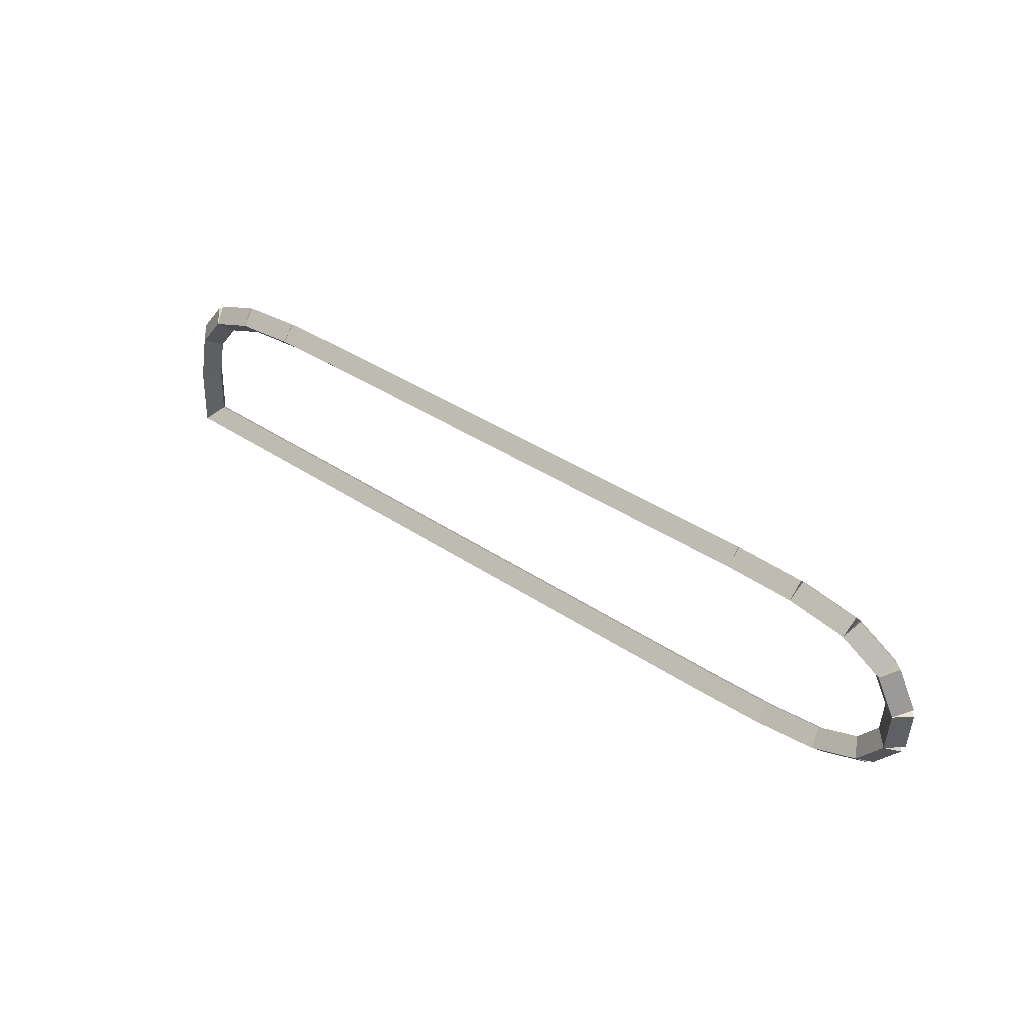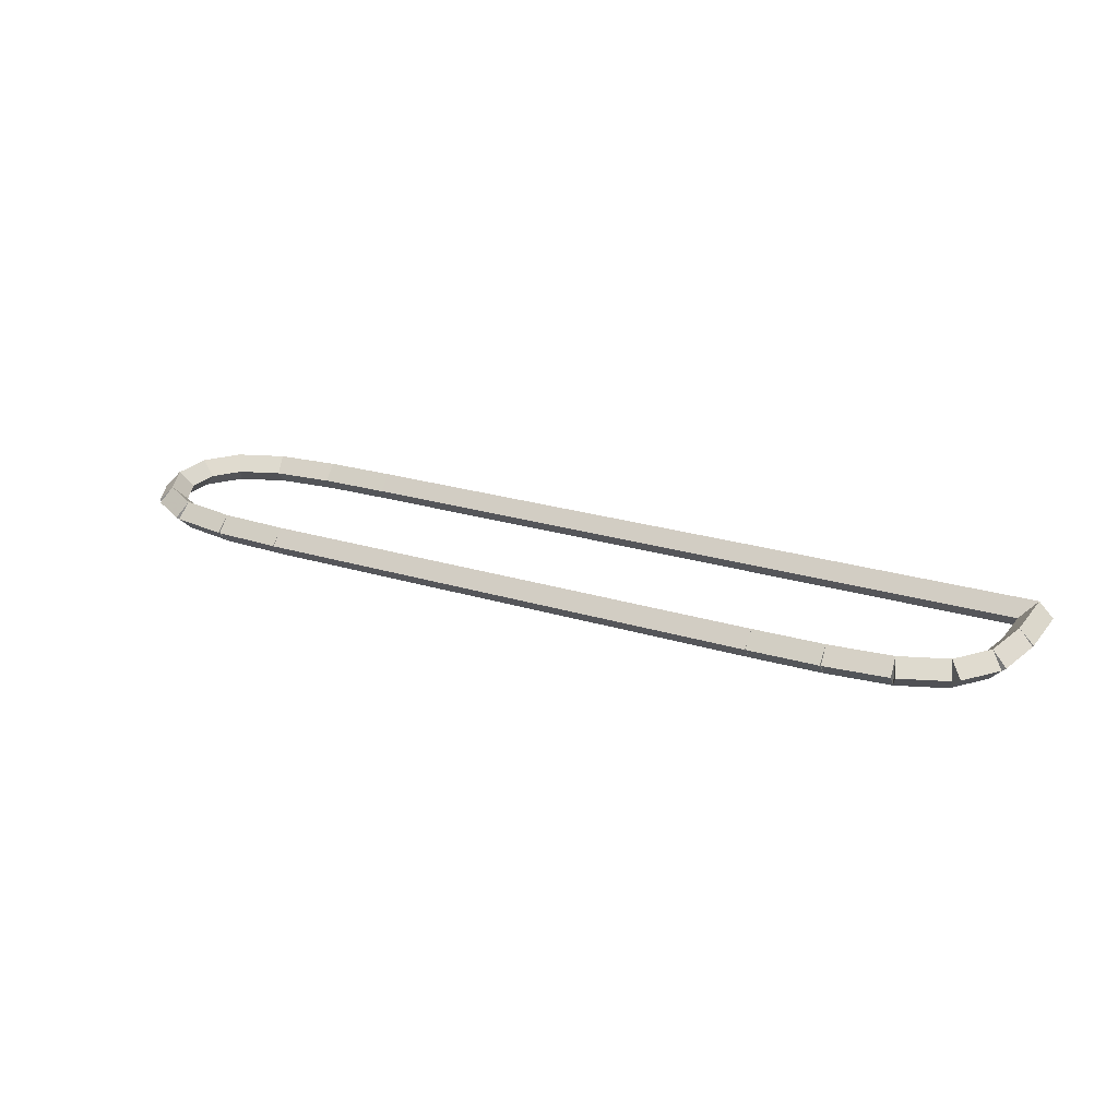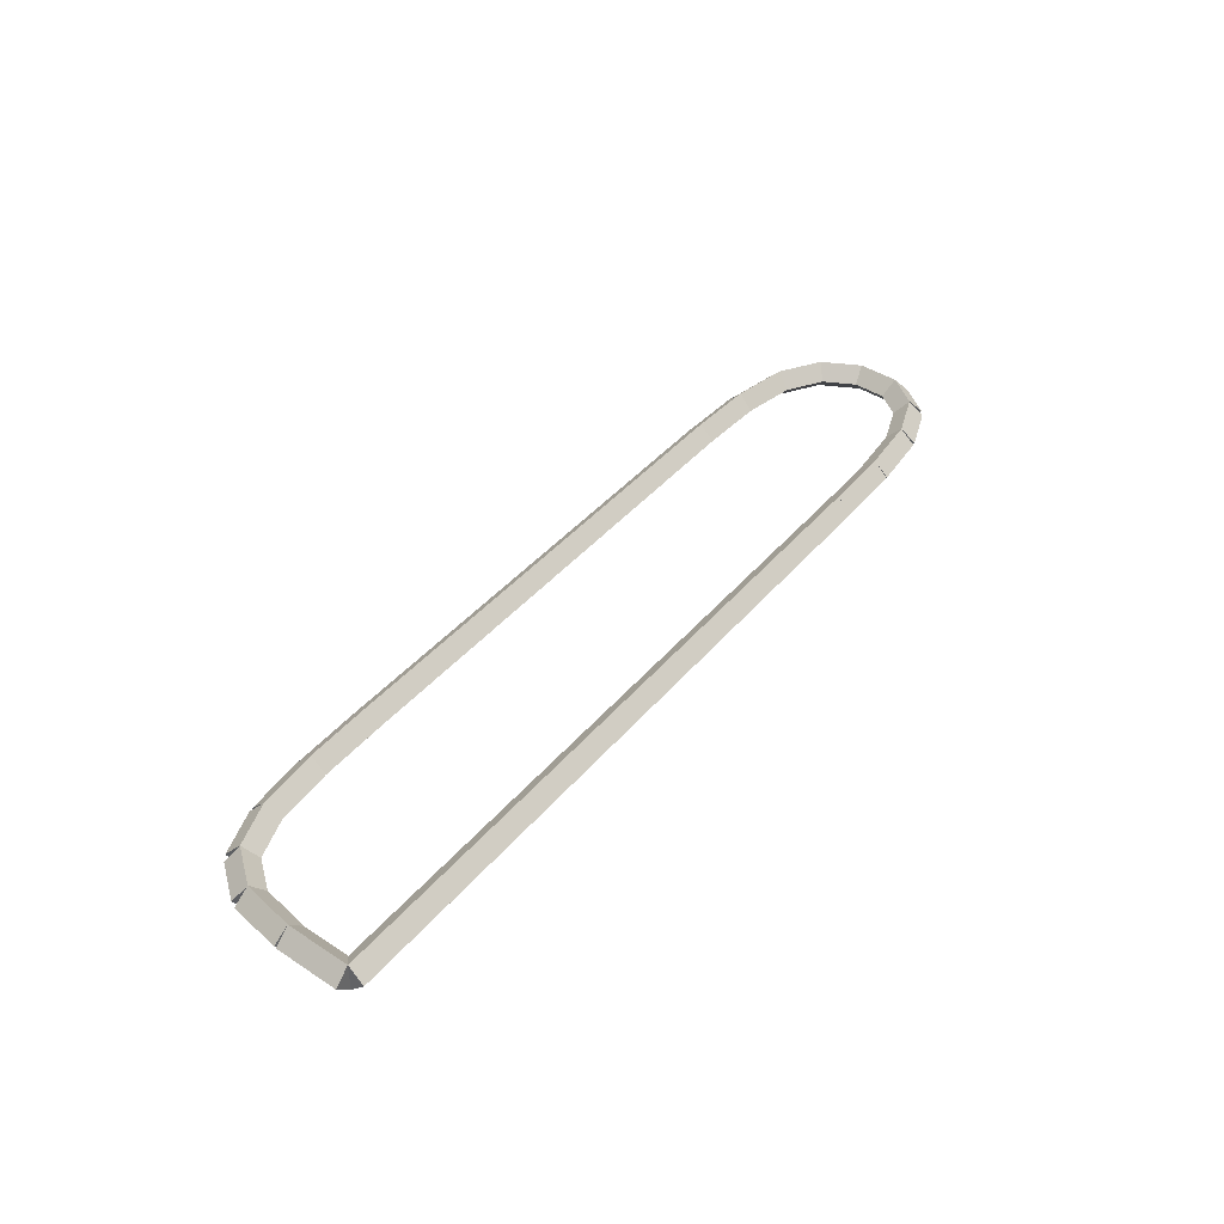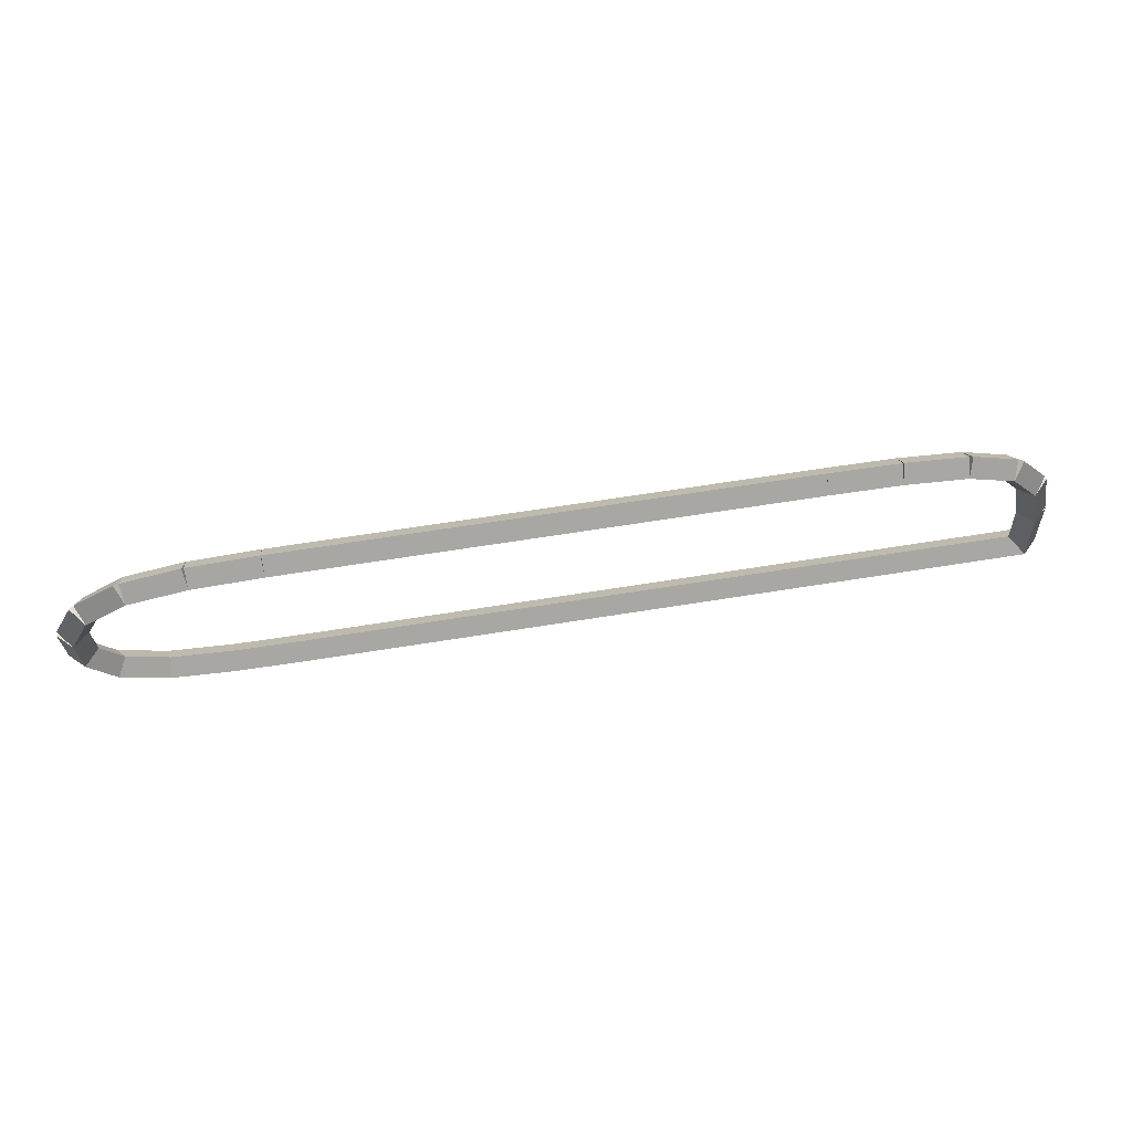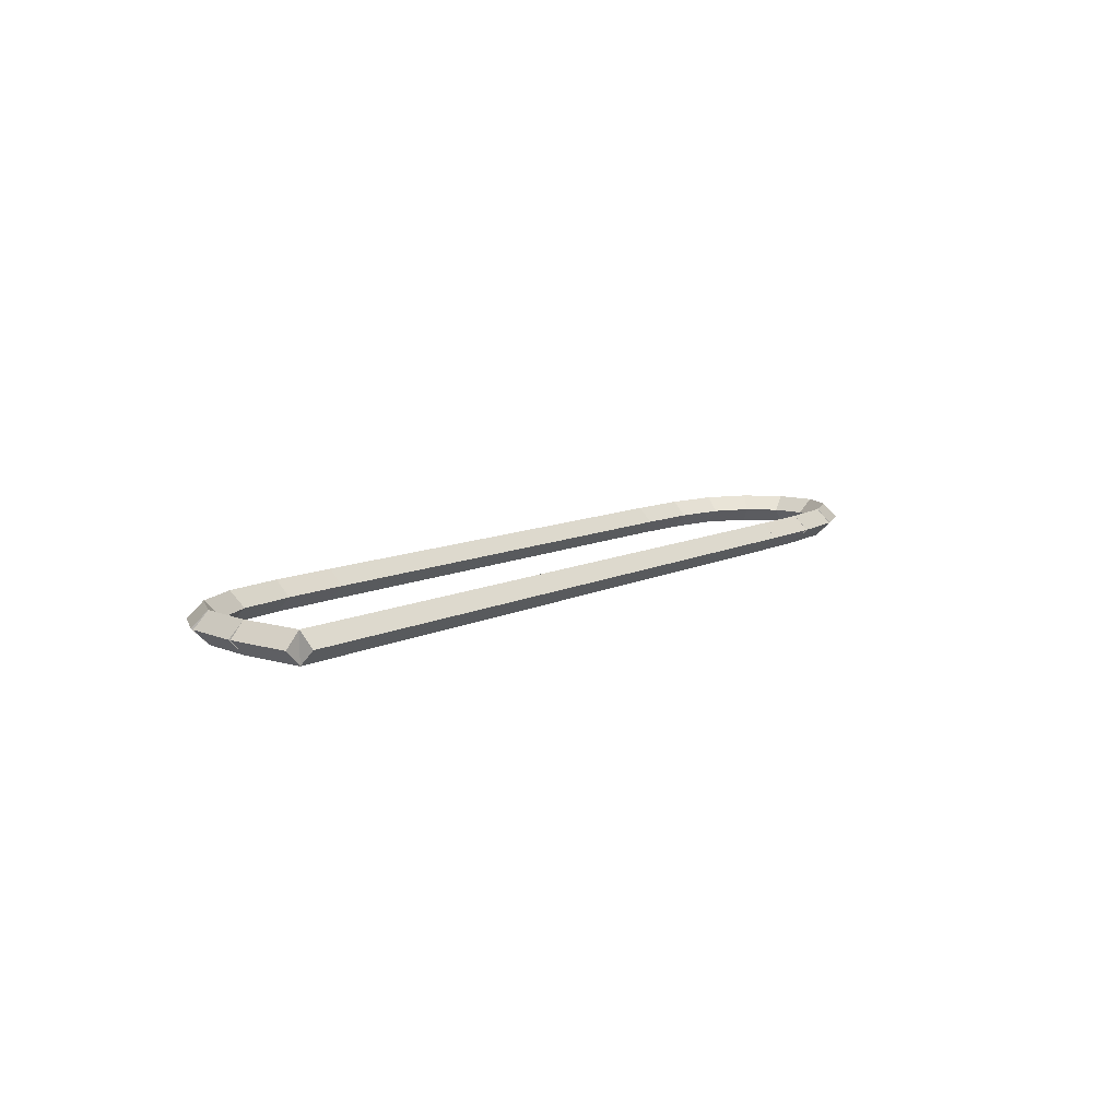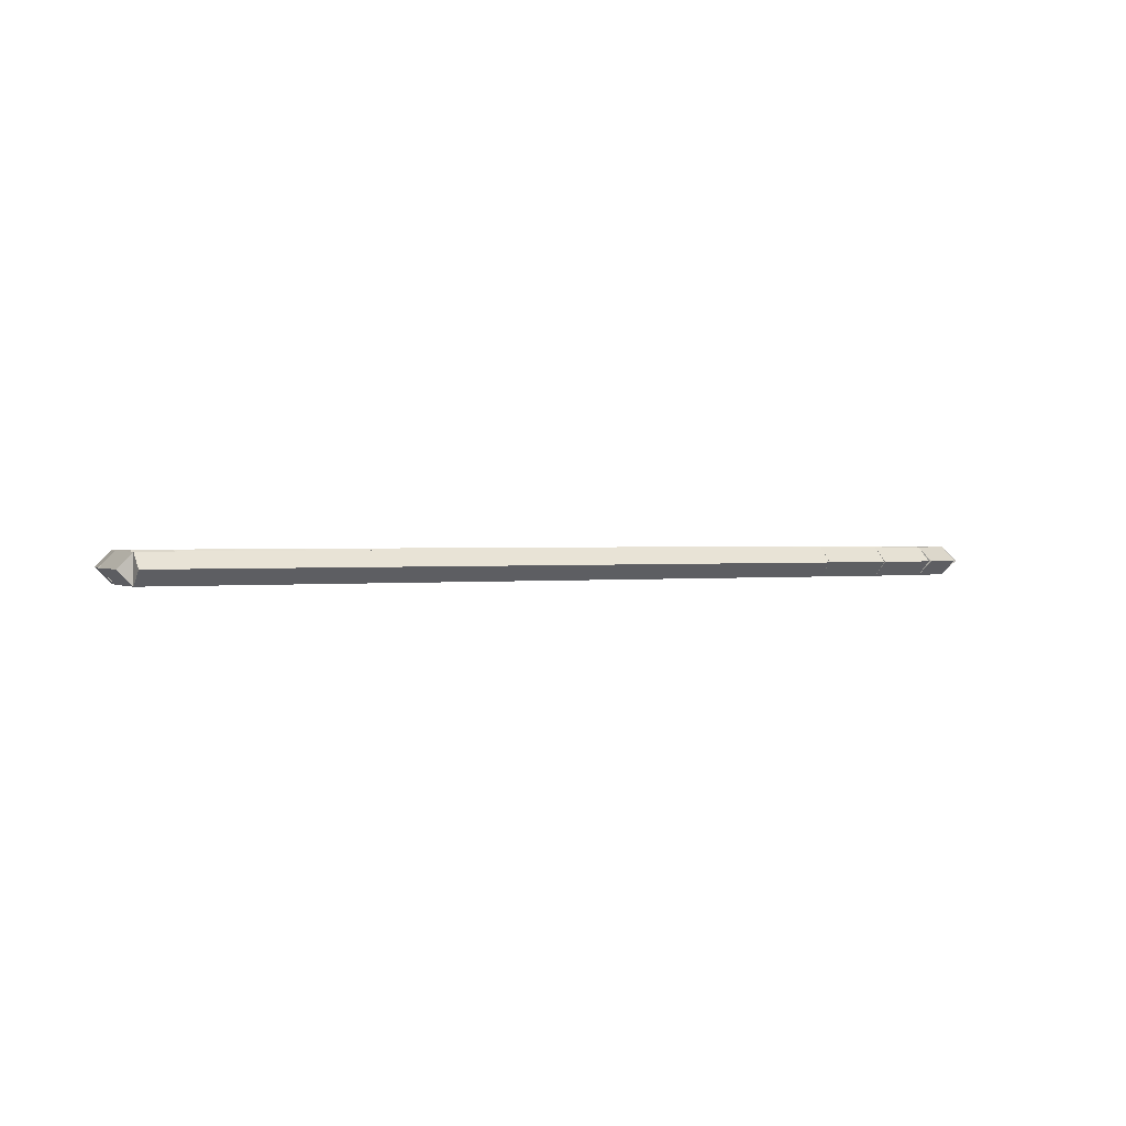
<metadata>
{"format":"obj","ext":"obj","renderer":"f3d","projection":"perspective","resolution":1024,"background":"white","views":[{"elev":39.5,"azim":-140.3,"up":"+Z"},{"elev":24.5,"azim":26.6,"up":"+Y"},{"elev":41.0,"azim":126.0,"up":"+Y"},{"elev":61.3,"azim":-9.5,"up":"+Z"},{"elev":9.4,"azim":126.4,"up":"+Y"},{"elev":1.0,"azim":150.9,"up":"+Y"}]}
</metadata>
<code>
g name
v 12.66 40.2 0.8713
v 12.46 40 0.8628
v 12.66 39.8 0.8713
v 12.86 40 0.8798
v 12.7 40.2 0
v 12.5 40 -0.008494
v 12.7 39.8 0
v 12.9 40 0.008494
f 1 2 3 4
f 6 2 1 5
f 5 1 4 8
f 6 5 8 7
f 8 4 3 7
f 7 3 2 6
g name
v 12.51 40.2 1.586
v 12.32 40 1.545
v 12.51 39.8 1.586
v 12.71 40 1.626
v 12.66 40.2 0.8713
v 12.47 40 0.8307
v 12.66 39.8 0.8713
v 12.86 40 0.9119
f 9 10 11 12
f 14 10 9 13
f 13 9 12 16
f 14 13 16 15
f 16 12 11 15
f 15 11 10 14
g name
v 12.14 40.2 2.055
v 11.99 40 1.931
v 12.14 39.8 2.055
v 12.3 40 2.179
v 12.51 40.2 1.586
v 12.36 40 1.462
v 12.51 39.8 1.586
v 12.67 40 1.71
f 17 18 19 20
f 22 18 17 21
f 21 17 20 24
f 22 21 24 23
f 24 20 19 23
f 23 19 18 22
g name
v 11.51 40.2 2.288
v 11.45 40 2.1
v 11.51 39.8 2.288
v 11.58 40 2.475
v 12.14 40.2 2.055
v 12.08 40 1.867
v 12.14 39.8 2.055
v 12.21 40 2.242
f 25 26 27 28
f 30 26 25 29
f 29 25 28 32
f 30 29 32 31
f 32 28 27 31
f 31 27 26 30
g name
v 10.66 40.2 2.367
v 10.64 40 2.168
v 10.66 39.8 2.367
v 10.68 40 2.566
v 11.51 40.2 2.288
v 11.5 40 2.089
v 11.51 39.8 2.288
v 11.53 40 2.487
f 33 34 35 36
f 38 34 33 37
f 37 33 36 40
f 38 37 40 39
f 40 36 35 39
f 39 35 34 38
g name
v 9.7 40.2 2.381
v 9.697 40 2.181
v 9.7 39.8 2.381
v 9.703 40 2.581
v 10.66 40.2 2.367
v 10.66 40 2.167
v 10.66 39.8 2.367
v 10.67 40 2.567
f 41 42 43 44
f 46 42 41 45
f 45 41 44 48
f 46 45 48 47
f 48 44 43 47
f 47 43 42 46
g name
v 2.711 40.2 2.381
v 2.711 40 2.181
v 2.711 39.8 2.381
v 2.711 40 2.581
v 9.7 40.2 2.381
v 9.7 40 2.181
v 9.7 39.8 2.381
v 9.7 40 2.581
f 49 50 51 52
f 54 50 49 53
f 53 49 52 56
f 54 53 56 55
f 56 52 51 55
f 55 51 50 54
g name
v 1.781 40.2 2.344
v 1.789 40 2.144
v 1.781 39.8 2.344
v 1.774 40 2.544
v 2.711 40.2 2.381
v 2.719 40 2.181
v 2.711 39.8 2.381
v 2.703 40 2.581
f 57 58 59 60
f 62 58 57 61
f 61 57 60 64
f 62 61 64 63
f 64 60 59 63
f 63 59 58 62
g name
v 0.9963 40.2 2.196
v 1.033 40 2
v 0.9963 39.8 2.196
v 0.9592 40 2.393
v 1.781 40.2 2.344
v 1.819 40 2.148
v 1.781 39.8 2.344
v 1.744 40 2.541
f 65 66 67 68
f 70 66 65 69
f 69 65 68 72
f 70 69 72 71
f 72 68 67 71
f 71 67 66 70
g name
v 0.4444 40.2 1.849
v 0.551 40 1.679
v 0.4444 39.8 1.849
v 0.3379 40 2.018
v 0.9963 40.2 2.196
v 1.103 40 2.027
v 0.9963 39.8 2.196
v 0.8897 40 2.365
f 73 74 75 76
f 78 74 73 77
f 77 73 76 80
f 78 77 80 79
f 80 76 75 79
f 79 75 74 78
g name
v 0.1778 40.2 1.325
v 0.356 40 1.234
v 0.1778 39.8 1.325
v -0.0004572 40 1.415
v 0.4444 40.2 1.849
v 0.6227 40 1.758
v 0.4444 39.8 1.849
v 0.2662 40 1.939
f 81 82 83 84
f 86 82 81 85
f 85 81 84 88
f 86 85 88 87
f 88 84 83 87
f 87 83 82 86
g name
v 0.2111 40.2 0.7586
v 0.4108 40 0.7703
v 0.2111 39.8 0.7586
v 0.01146 40 0.7468
v 0.1778 40.2 1.325
v 0.3774 40 1.337
v 0.1778 39.8 1.325
v -0.02188 40 1.313
f 89 90 91 92
f 94 90 89 93
f 93 89 92 96
f 94 93 96 95
f 96 92 91 95
f 95 91 90 94
g name
v 0.5556 40.2 0.3264
v 0.712 40 0.451
v 0.5556 39.8 0.3264
v 0.3992 40 0.2017
v 0.2111 40.2 0.7586
v 0.3675 40 0.8832
v 0.2111 39.8 0.7586
v 0.05471 40 0.6339
f 97 98 99 100
f 102 98 97 101
f 101 97 100 104
f 102 101 104 103
f 104 100 99 103
f 103 99 98 102
g name
v 1.185 40.2 0.09352
v 1.255 40 0.2811
v 1.185 39.8 0.09352
v 1.116 40 -0.09406
v 0.5556 40.2 0.3264
v 0.6249 40 0.514
v 0.5556 39.8 0.3264
v 0.4862 40 0.1388
f 105 106 107 108
f 110 106 105 109
f 109 105 108 112
f 110 109 112 111
f 112 108 107 111
f 111 107 106 110
g name
v 2.037 40.2 0.01412
v 2.056 40 0.2133
v 2.037 39.8 0.01412
v 2.018 40 -0.185
v 1.185 40.2 0.09352
v 1.204 40 0.2927
v 1.185 39.8 0.09352
v 1.167 40 -0.1056
f 113 114 115 116
f 118 114 113 117
f 117 113 116 120
f 118 117 120 119
f 120 116 115 119
f 119 115 114 118
g name
v 3 40.2 0
v 3.003 40 0.2
v 3 39.8 0
v 2.997 40 -0.2
v 2.037 40.2 0.01412
v 2.04 40 0.2141
v 2.037 39.8 0.01412
v 2.034 40 -0.1859
f 121 122 123 124
f 126 122 121 125
f 125 121 124 128
f 126 125 128 127
f 128 124 123 127
f 127 123 122 126
g name
v 12.7 40.2 -2.328e-21
v 12.7 40 0.2
v 12.7 39.8 -4.136e-14
v 12.7 40 -0.2
v 3 40.2 -2.328e-21
v 3 40 0.2
v 3 39.8 -4.136e-14
v 3 40 -0.2
f 129 130 131 132
f 134 130 129 133
f 133 129 132 136
f 134 133 136 135
f 136 132 131 135
f 135 131 130 134

</code>
